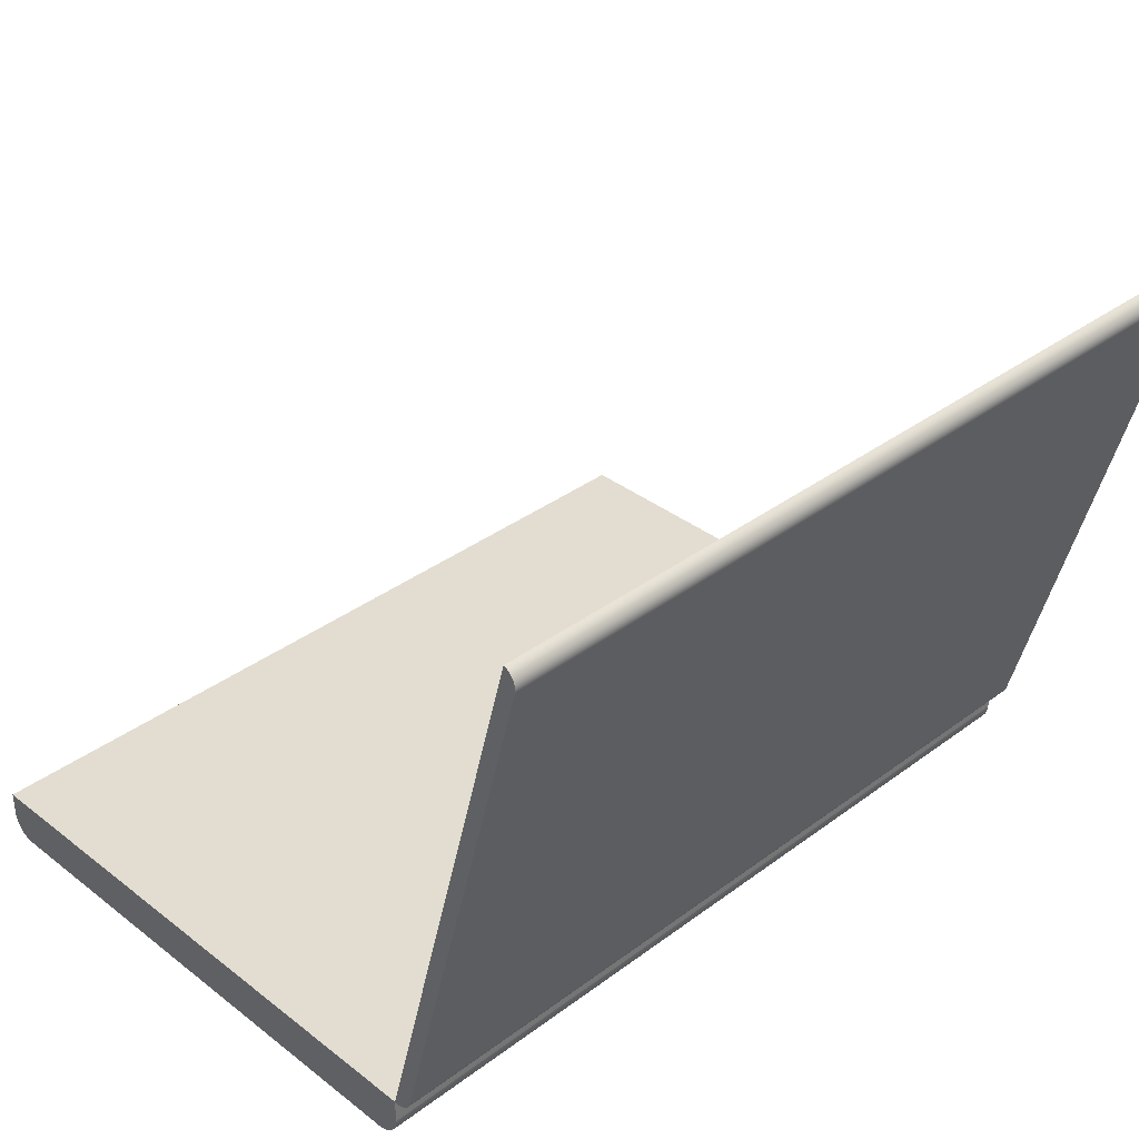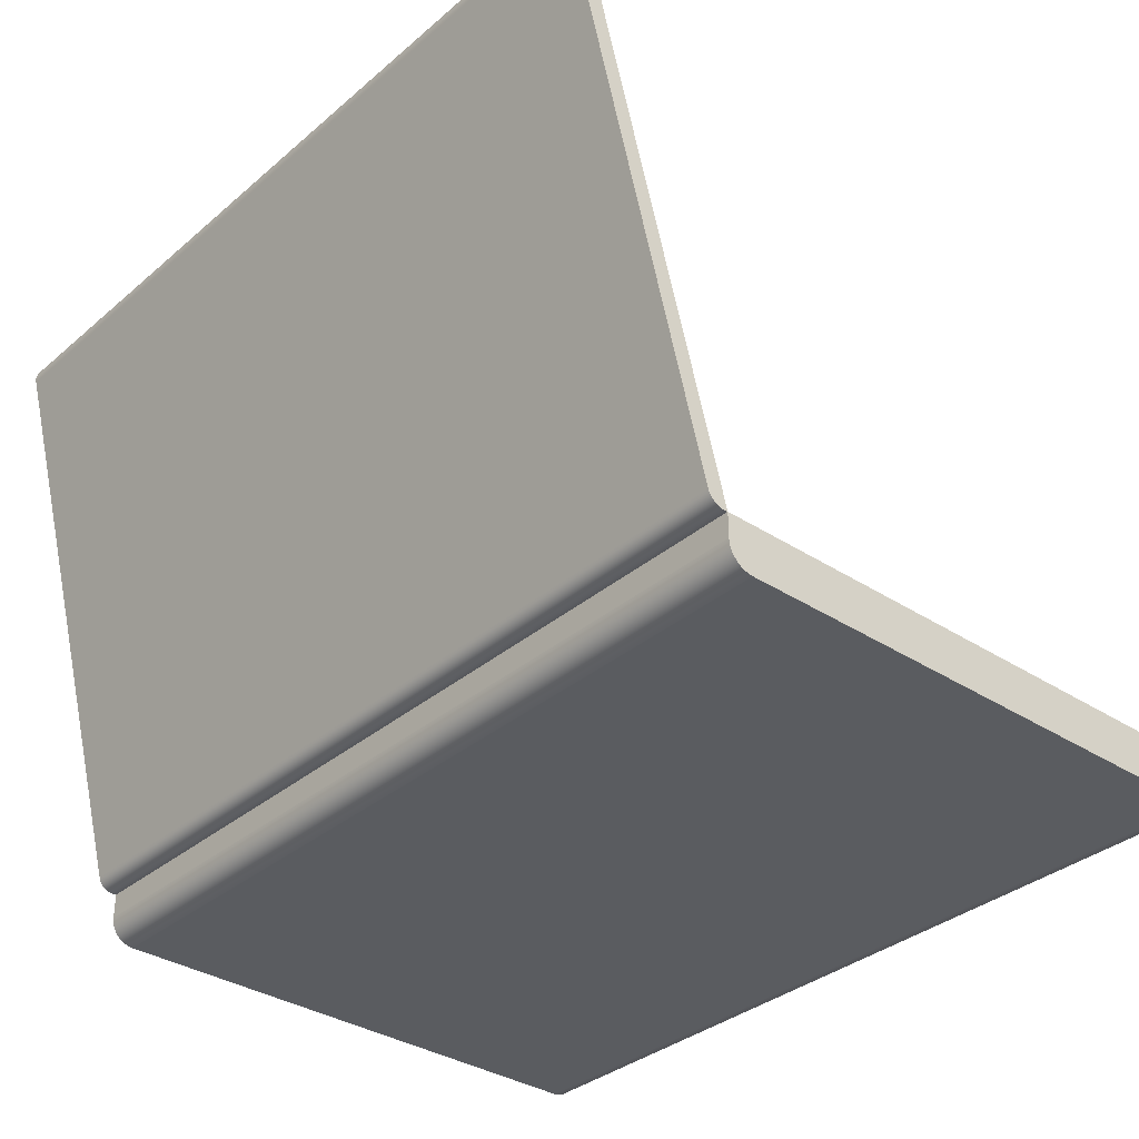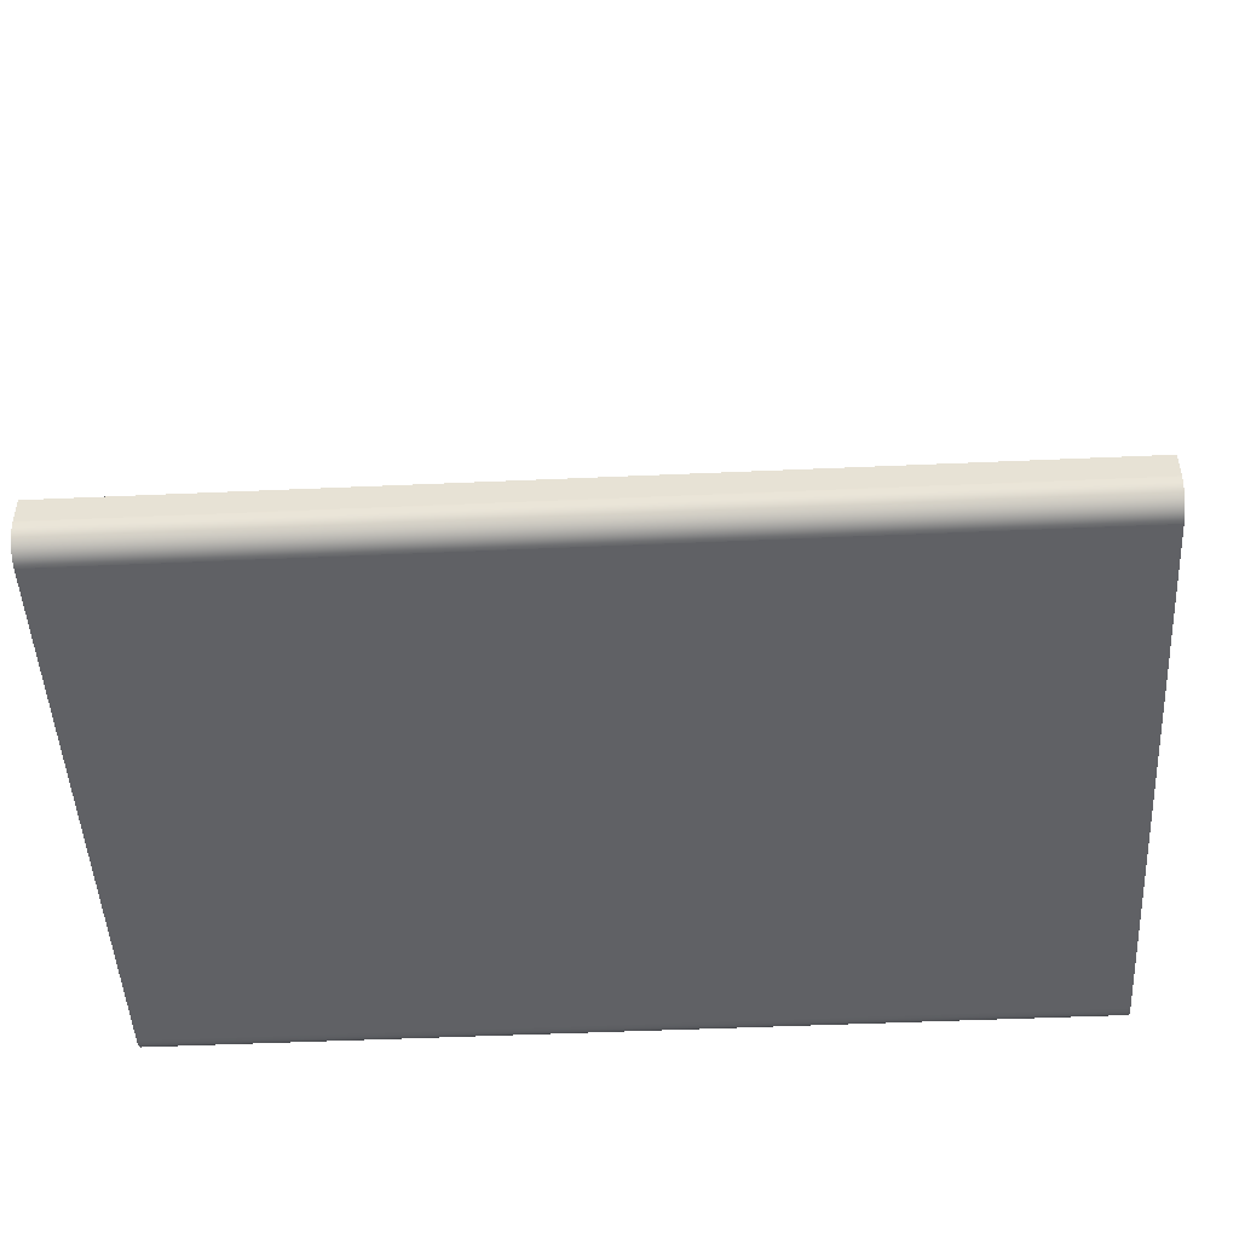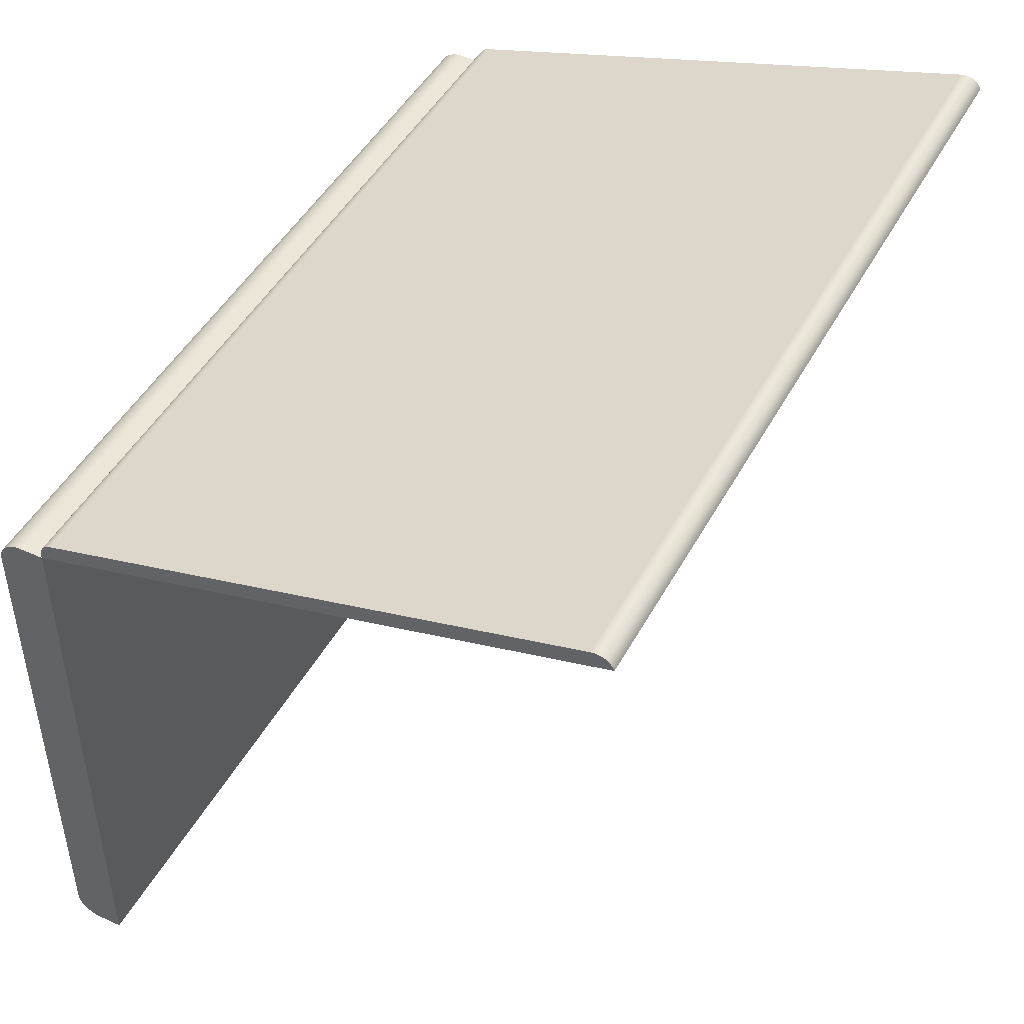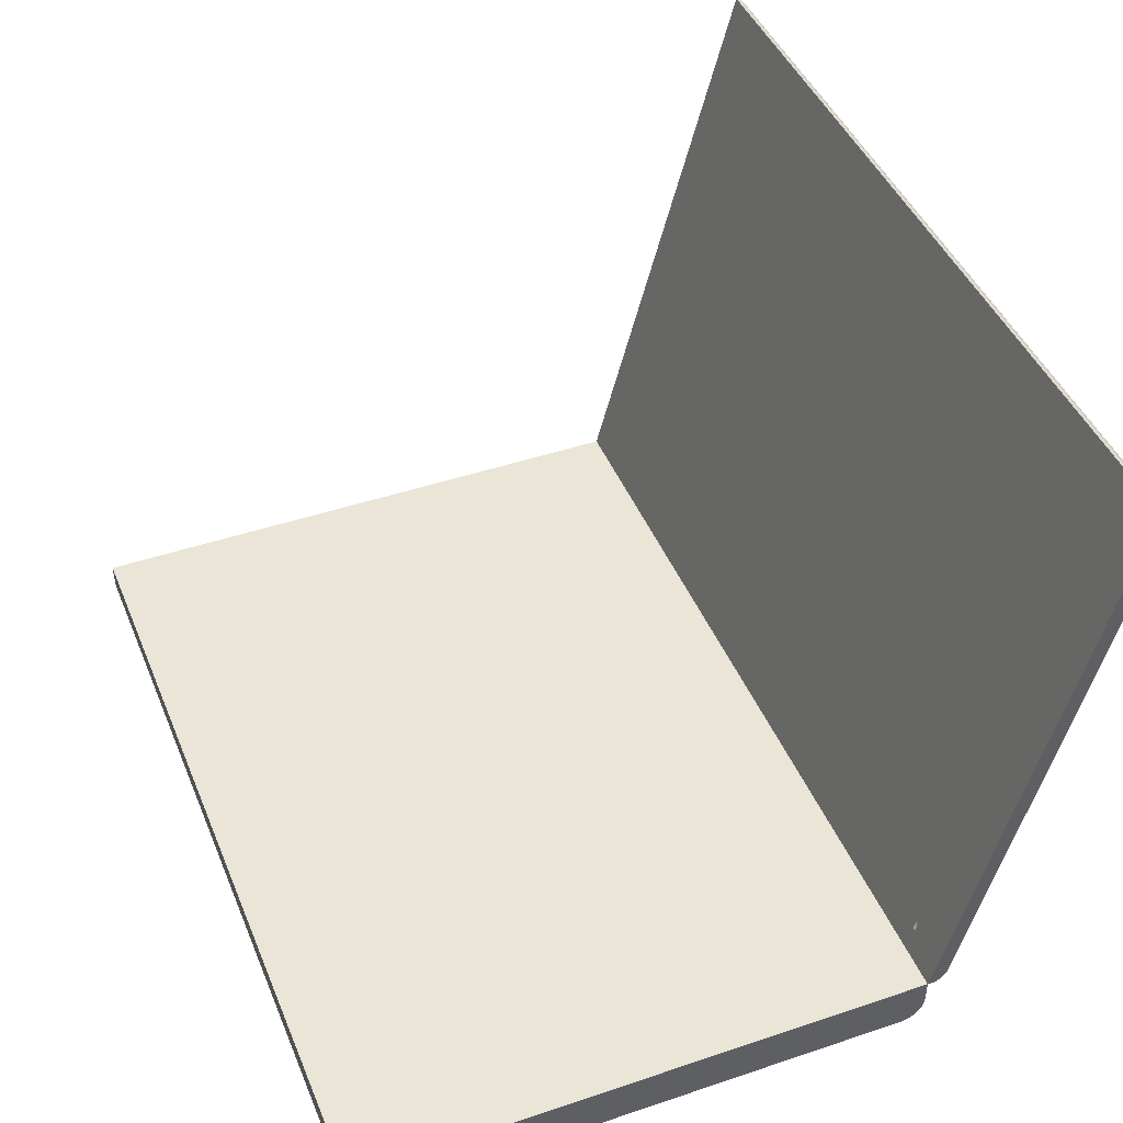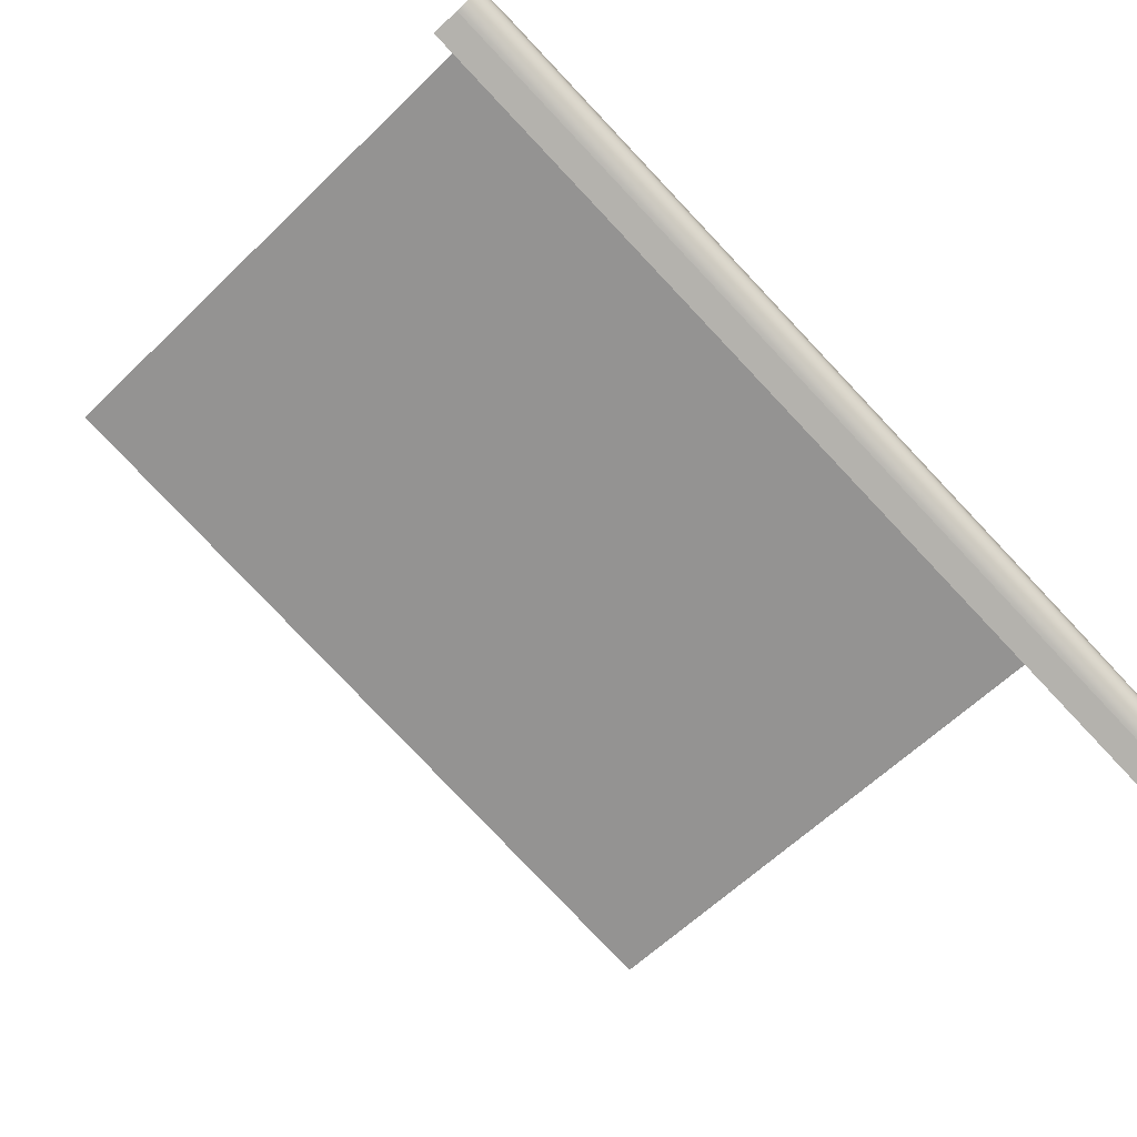
<metadata>
{"format":"obj","ext":"obj","renderer":"f3d","projection":"perspective","resolution":1024,"background":"white","views":[{"elev":35.2,"azim":-44.5,"up":"+Y"},{"elev":-34.3,"azim":48.7,"up":"+Y"},{"elev":-47.8,"azim":-177.1,"up":"+Y"},{"elev":46.4,"azim":117.2,"up":"+Z"},{"elev":44.1,"azim":-111.5,"up":"+Y"},{"elev":-79.5,"azim":-46.6,"up":"+Z"}]}
</metadata>
<code>
v -0.2938 0.2955 0.1767
v 0.2952 -0.08926 0.07359
v -0.2938 -0.08926 0.07359
v 0.2952 0.2955 0.1767
v 0.2952 0.2934 0.1795
v 0.2953 0.2828 0.1767
v 0.2952 0.2828 0.1767
v 0.3288 0.3297 0.1892
v 0.2953 -0.09011 0.07676
v -0.3289 0.3297 0.1892
v 0.3288 -0.1102 0.07138
v -0.2938 0.2934 0.1795
v -0.2938 -0.09011 0.07676
v -0.2938 0.2886 0.1782
v -0.3289 -0.1102 0.07138
v -0.2938 0.2828 0.1767
v 0.3288 0.329 0.1908
v 0.3288 -0.1104 0.07304
v -0.3289 0.329 0.1908
v 0.3288 0.3134 0.198
v 0.3288 -0.1105 0.07472
v -0.3289 -0.1104 0.07304
v -0.3289 0.3134 0.198
v 0.3288 0.3282 0.1923
v 0.3288 -0.1007 0.08701
v 0.3288 -0.1103 0.07639
v -0.3289 -0.1105 0.07472
v -0.3289 -0.1291 0.07138
v -0.3289 -0.1102 -0.384
v -0.3289 -0.1007 0.08701
v -0.3289 0.3282 0.1923
v 0.3288 -0.1023 0.08647
v 0.3288 0.3272 0.1936
v 0.3288 -0.1099 0.07803
v -0.3289 -0.1103 0.07639
v 0.3288 -0.1291 0.07138
v -0.3289 -0.1316 0.07122
v 0.3288 -0.1102 -0.384
v -0.3289 -0.1316 -0.3838
v -0.3289 -0.1023 0.08647
v -0.3289 0.3272 0.1936
v 0.3288 -0.1038 0.08574
v 0.3288 0.326 0.1949
v 0.3288 -0.1094 0.0796
v -0.3289 -0.1099 0.07803
v 0.3288 -0.1316 0.07122
v -0.3289 -0.134 0.07074
v 0.3288 -0.1291 -0.384
v -0.3289 -0.1291 -0.384
v -0.3289 -0.134 -0.3833
v -0.3289 -0.1038 0.08574
v 0.3288 0.315 0.1983
v -0.3289 0.326 0.1949
v 0.3288 -0.1052 0.08481
v 0.3288 0.3247 0.1959
v 0.3288 -0.1086 0.0811
v -0.3289 -0.1094 0.0796
v 0.3288 -0.134 0.07074
v -0.3289 -0.1364 0.06994
v 0.3288 -0.1316 -0.3838
v 0.3288 -0.134 -0.3833
v -0.3289 -0.1364 -0.3825
v -0.3289 -0.1052 0.08481
v -0.3289 0.315 0.1983
v 0.3288 0.3201 0.198
v -0.3289 0.3247 0.1959
v 0.3288 -0.1065 0.08372
v 0.3288 0.3233 0.1968
v 0.3288 -0.1076 0.08248
v -0.3289 -0.1086 0.0811
v 0.3288 -0.1364 0.06994
v -0.3289 -0.1386 0.06884
v 0.3288 -0.1364 -0.3825
v -0.3289 -0.1386 -0.3814
v -0.3289 -0.1065 0.08372
v 0.3288 0.3167 0.1984
v -0.3289 0.3201 0.198
v 0.3288 0.3217 0.1975
v 0.3288 0.3184 0.1983
v -0.3289 0.3233 0.1968
v -0.3289 -0.1076 0.08248
v 0.3288 -0.1386 0.06884
v -0.3289 -0.1407 0.06746
v 0.3288 -0.1386 -0.3814
v -0.3289 -0.1407 -0.38
v -0.3289 0.3167 0.1984
v -0.3289 0.3217 0.1975
v -0.3289 0.3184 0.1983
v 0.3288 -0.1407 0.06746
v -0.3289 -0.1425 0.06583
v 0.3288 -0.1407 -0.38
v -0.3289 -0.1425 -0.3784
v 0.3288 -0.1425 0.06583
v -0.3289 -0.1442 0.06396
v 0.3288 -0.1425 -0.3784
v -0.3289 -0.1442 -0.3765
v 0.3288 -0.1442 0.06396
v -0.3289 -0.1456 0.0619
v -0.3289 -0.1456 -0.3745
v 0.3288 -0.1456 0.0619
v -0.3289 -0.1467 0.05967
v 0.3288 -0.1442 -0.3765
v -0.3289 -0.1467 -0.3722
v 0.3288 -0.1467 0.05967
v -0.3289 -0.1475 0.05732
v 0.3288 -0.1456 -0.3745
v -0.3289 -0.1475 -0.3699
v 0.3288 -0.1475 0.05732
v -0.3289 -0.1479 0.05489
v 0.3288 -0.1467 -0.3722
v -0.3289 -0.1479 -0.3675
v 0.3288 -0.1479 0.05489
v -0.3289 -0.1481 0.05241
v 0.3288 -0.1475 -0.3699
v -0.3289 -0.1481 -0.365
v 0.3288 -0.1481 0.05241
v 0.3288 -0.1479 -0.3675
v 0.3288 -0.1481 -0.365
g mesh1_mesh1-geometry
f 1 2 3
f 2 1 4
g mesh1_mesh1-geometry
f 3 2 1
f 4 1 2
g mesh2_mesh2-geometry
f 5 6 7
f 8 6 5
f 8 9 6
f 8 5 10
f 9 8 11
f 12 10 5
f 11 13 9
f 14 10 12
f 15 13 11
f 16 10 14
f 13 15 10
f 13 10 16
g mesh2_mesh2-geometry
f 7 6 5
f 5 6 8
f 6 9 8
f 10 5 8
f 11 8 9
f 5 10 12
f 8 17 10
f 11 18 8
f 9 13 11
f 12 10 14
f 19 10 17
f 17 8 20
f 21 8 18
f 18 11 22
f 11 13 15
f 14 10 16
f 19 23 10
f 17 24 19
f 20 8 25
f 24 17 20
f 26 8 21
f 21 18 27
f 15 22 11
f 22 27 18
f 10 15 13
f 15 11 28
f 15 29 11
f 16 10 13
f 23 30 10
f 31 23 19
f 31 19 24
f 25 8 32
f 25 30 20
f 33 24 20
f 34 8 26
f 26 21 35
f 27 35 21
f 15 10 22
f 27 22 10
f 36 28 11
f 28 37 15
f 38 11 29
f 15 39 29
f 30 40 10
f 23 20 30
f 41 23 31
f 24 33 31
f 32 8 42
f 32 40 25
f 30 25 40
f 43 33 20
f 44 8 34
f 34 26 45
f 35 45 26
f 35 27 10
f 28 36 37
f 36 11 46
f 37 47 15
f 38 48 11
f 38 29 48
f 49 29 39
f 50 39 15
f 40 51 10
f 20 23 52
f 53 23 41
f 41 31 33
f 42 8 54
f 42 51 32
f 40 32 51
f 33 43 41
f 55 43 20
f 56 8 44
f 44 34 57
f 45 57 34
f 45 35 10
f 46 37 36
f 46 11 58
f 47 59 15
f 37 46 47
f 60 11 48
f 49 48 29
f 39 60 49
f 50 61 39
f 62 50 15
f 51 63 10
f 64 52 23
f 52 65 20
f 66 23 53
f 53 41 43
f 54 8 67
f 54 63 42
f 51 42 63
f 55 66 43
f 68 55 20
f 69 8 56
f 56 44 70
f 57 70 44
f 57 45 10
f 58 11 71
f 58 47 46
f 59 72 15
f 47 58 59
f 61 11 60
f 48 49 60
f 60 39 61
f 61 50 73
f 62 73 50
f 74 62 15
f 63 75 10
f 52 64 76
f 64 23 77
f 65 78 20
f 79 65 52
f 80 23 66
f 53 43 66
f 67 8 69
f 67 75 54
f 63 54 75
f 66 55 80
f 68 80 55
f 78 68 20
f 69 56 81
f 70 81 56
f 70 57 10
f 71 11 82
f 71 59 58
f 72 83 15
f 59 71 72
f 73 11 61
f 73 62 84
f 74 84 62
f 85 74 15
f 75 81 10
f 86 76 64
f 76 79 52
f 77 23 87
f 88 64 77
f 65 77 78
f 79 88 65
f 87 23 80
f 67 69 75
f 80 68 87
f 78 87 68
f 81 75 69
f 81 70 10
f 82 11 89
f 82 72 71
f 83 90 15
f 72 82 83
f 84 11 73
f 84 74 91
f 85 91 74
f 92 85 15
f 76 86 79
f 86 64 88
f 87 78 77
f 77 65 88
f 88 79 86
f 89 11 93
f 89 83 82
f 90 94 15
f 83 89 90
f 91 11 84
f 91 85 95
f 92 95 85
f 96 92 15
f 93 11 97
f 93 90 89
f 94 98 15
f 94 90 97
f 95 11 91
f 92 96 95
f 99 96 15
f 97 11 100
f 93 97 90
f 98 101 15
f 98 94 100
f 97 100 94
f 102 11 95
f 102 95 96
f 96 99 102
f 103 99 15
f 100 11 104
f 101 105 15
f 101 98 104
f 100 104 98
f 106 11 102
f 106 102 99
f 99 103 106
f 107 103 15
f 104 11 108
f 105 109 15
f 105 101 108
f 104 108 101
f 110 11 106
f 110 106 103
f 103 107 110
f 111 107 15
f 108 11 112
f 109 113 15
f 109 105 112
f 108 112 105
f 114 11 110
f 114 110 107
f 107 111 114
f 115 111 15
f 112 11 116
f 113 115 15
f 113 109 116
f 112 116 109
f 117 11 114
f 117 114 111
f 111 115 117
f 116 11 118
f 115 113 118
f 116 118 113
f 118 11 117
f 118 117 115
g mesh2_mesh2-geometry
f 10 17 8
f 8 18 11
f 17 10 19
f 20 8 17
f 18 8 21
f 22 11 18
f 10 23 19
f 19 24 17
f 25 8 20
f 20 17 24
f 21 8 26
f 27 18 21
f 11 22 15
f 18 27 22
f 28 11 15
f 10 30 23
f 19 23 31
f 24 19 31
f 32 8 25
f 20 24 33
f 26 8 34
f 35 21 26
f 21 35 27
f 22 10 15
f 10 22 27
f 11 28 36
f 10 40 30
f 31 23 41
f 31 33 24
f 42 8 32
f 25 40 32
f 40 25 30
f 20 33 43
f 34 8 44
f 45 26 34
f 26 45 35
f 10 27 35
f 37 36 28
f 10 51 40
f 52 23 20
f 41 23 53
f 33 31 41
f 54 8 42
f 32 51 42
f 51 32 40
f 41 43 33
f 20 43 55
f 44 8 56
f 57 34 44
f 34 57 45
f 10 35 45
f 36 37 46
f 47 46 37
f 49 60 39
f 39 61 50
f 10 63 51
f 23 52 64
f 20 65 52
f 53 23 66
f 43 41 53
f 67 8 54
f 42 63 54
f 63 42 51
f 43 66 55
f 20 55 68
f 56 8 69
f 70 44 56
f 44 70 57
f 10 45 57
f 46 47 58
f 59 58 47
f 60 49 48
f 61 39 60
f 73 50 61
f 50 73 62
f 10 75 63
f 76 64 52
f 77 23 64
f 20 78 65
f 52 65 79
f 66 23 80
f 66 43 53
f 69 8 67
f 54 75 67
f 75 54 63
f 80 55 66
f 55 80 68
f 20 68 78
f 81 56 69
f 56 81 70
f 10 57 70
f 58 59 71
f 72 71 59
f 84 62 73
f 62 84 74
f 10 81 75
f 64 76 86
f 52 79 76
f 87 23 77
f 77 64 88
f 78 77 65
f 65 88 79
f 80 23 87
f 75 69 67
f 87 68 80
f 68 87 78
f 69 75 81
f 10 70 81
f 71 72 82
f 83 82 72
f 91 74 84
f 74 91 85
f 79 86 76
f 88 64 86
f 77 78 87
f 88 65 77
f 86 79 88
f 82 83 89
f 90 89 83
f 95 85 91
f 85 95 92
f 89 90 93
f 97 90 94
f 95 96 92
f 90 97 93
f 100 94 98
f 94 100 97
f 96 95 102
f 102 99 96
f 104 98 101
f 98 104 100
f 99 102 106
f 106 103 99
f 108 101 105
f 101 108 104
f 103 106 110
f 110 107 103
f 112 105 109
f 105 112 108
f 107 110 114
f 114 111 107
f 116 109 113
f 109 116 112
f 111 114 117
f 117 115 111
f 115 117 118
g mesh2_mesh2-geometry
f 11 29 15
f 29 11 38
g mesh2_mesh2-geometry
f 20 30 25
f 30 20 23
g mesh2_mesh2-geometry
f 15 37 28
f 29 39 15
f 15 47 37
f 39 29 49
f 15 39 50
f 15 59 47
f 15 50 62
f 15 72 59
f 15 62 74
f 15 83 72
f 15 74 85
f 15 90 83
f 15 85 92
f 15 94 90
f 15 92 96
f 15 98 94
f 15 96 99
f 15 101 98
f 15 99 103
f 15 105 101
f 15 103 107
f 15 109 105
f 15 107 111
f 15 113 109
f 15 111 115
f 15 115 113
g mesh2_mesh2-geometry
f 46 11 36
f 11 48 38
f 58 11 46
f 48 11 60
f 71 11 58
f 60 11 61
f 82 11 71
f 61 11 73
f 89 11 82
f 73 11 84
f 93 11 89
f 84 11 91
f 97 11 93
f 91 11 95
f 100 11 97
f 95 11 102
f 104 11 100
f 102 11 106
f 108 11 104
f 106 11 110
f 112 11 108
f 110 11 114
f 116 11 112
f 114 11 117
f 118 11 116
f 117 11 118
g mesh2_mesh2-geometry
f 48 29 38
f 29 48 49
g mesh2_mesh2-geometry
f 118 113 115
f 113 118 116

</code>
